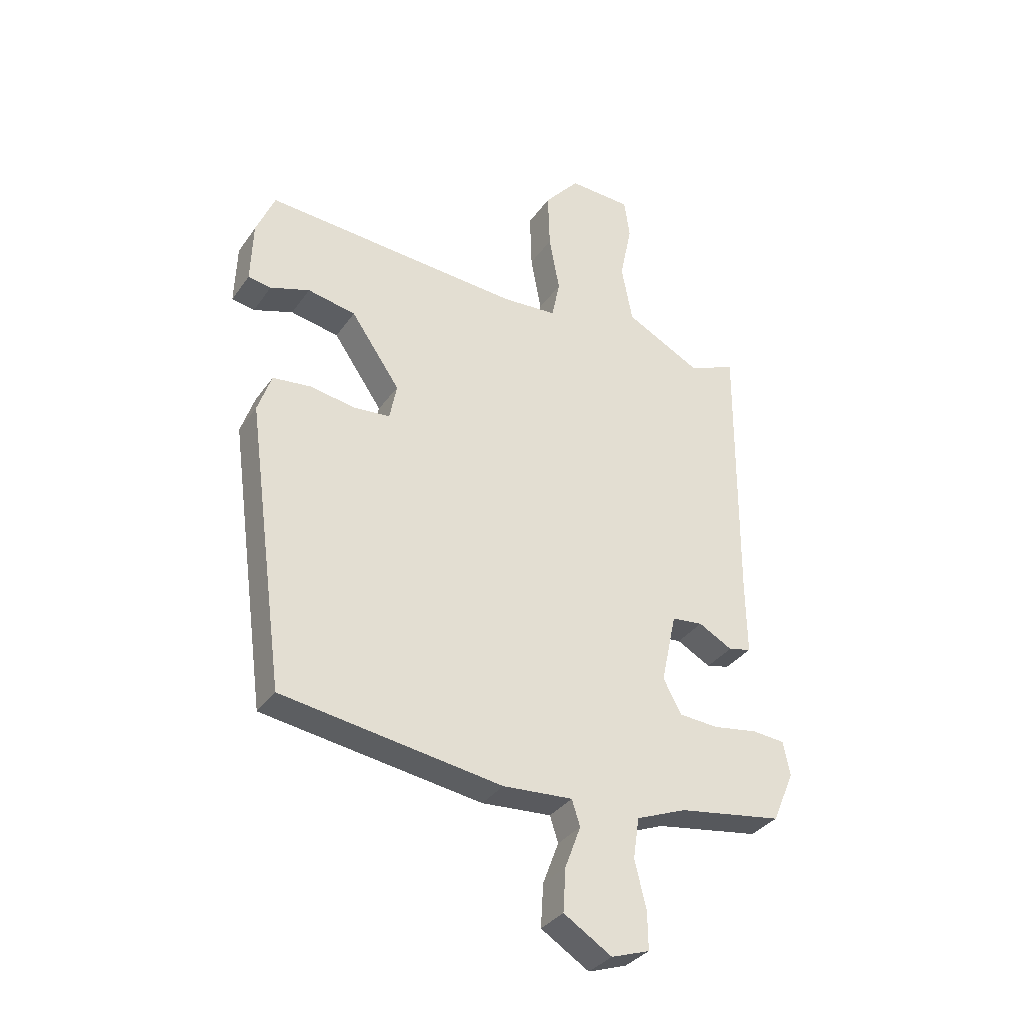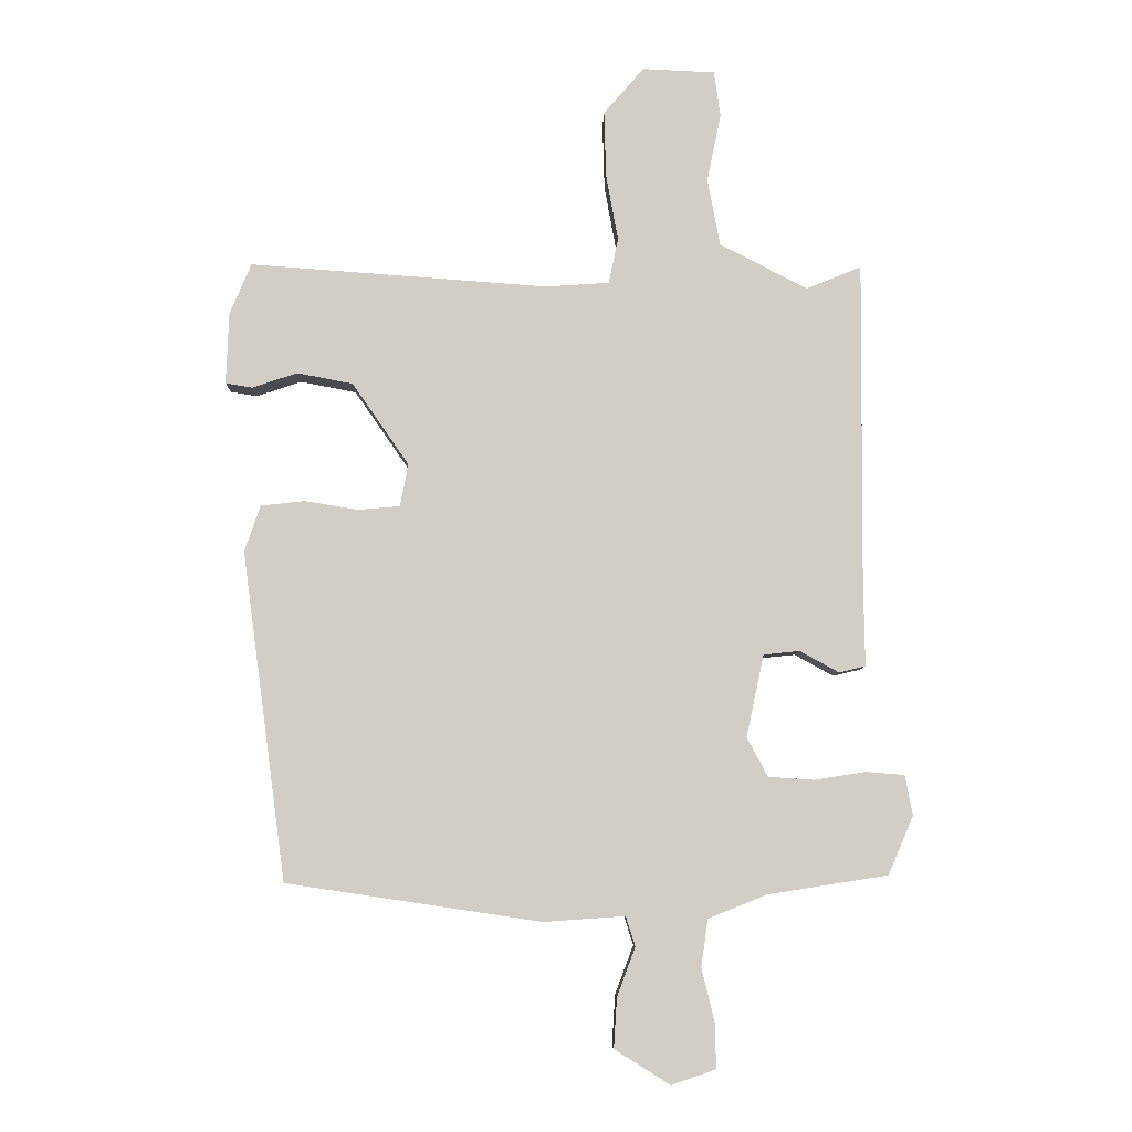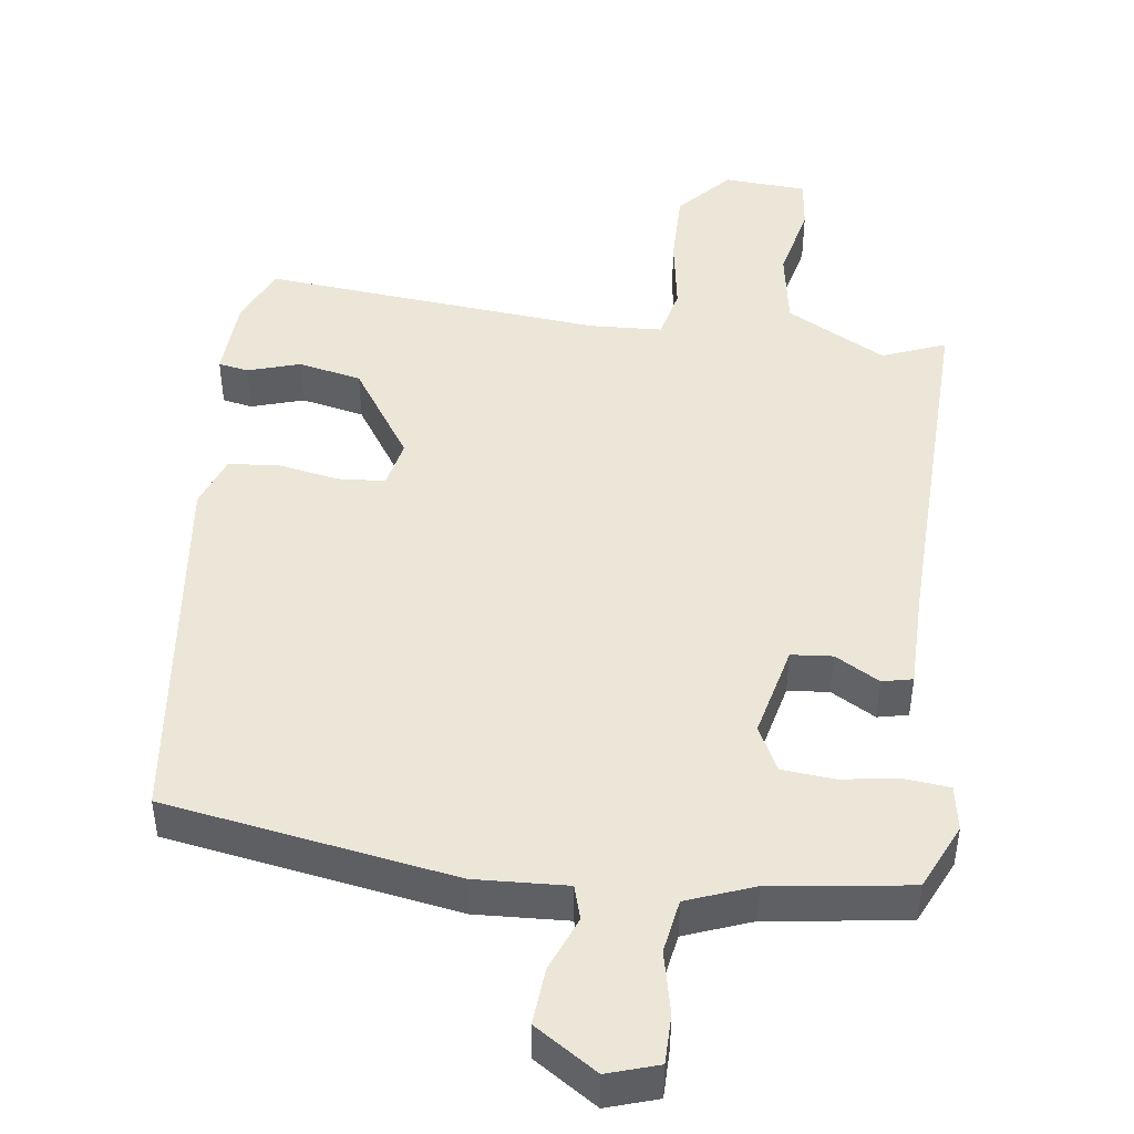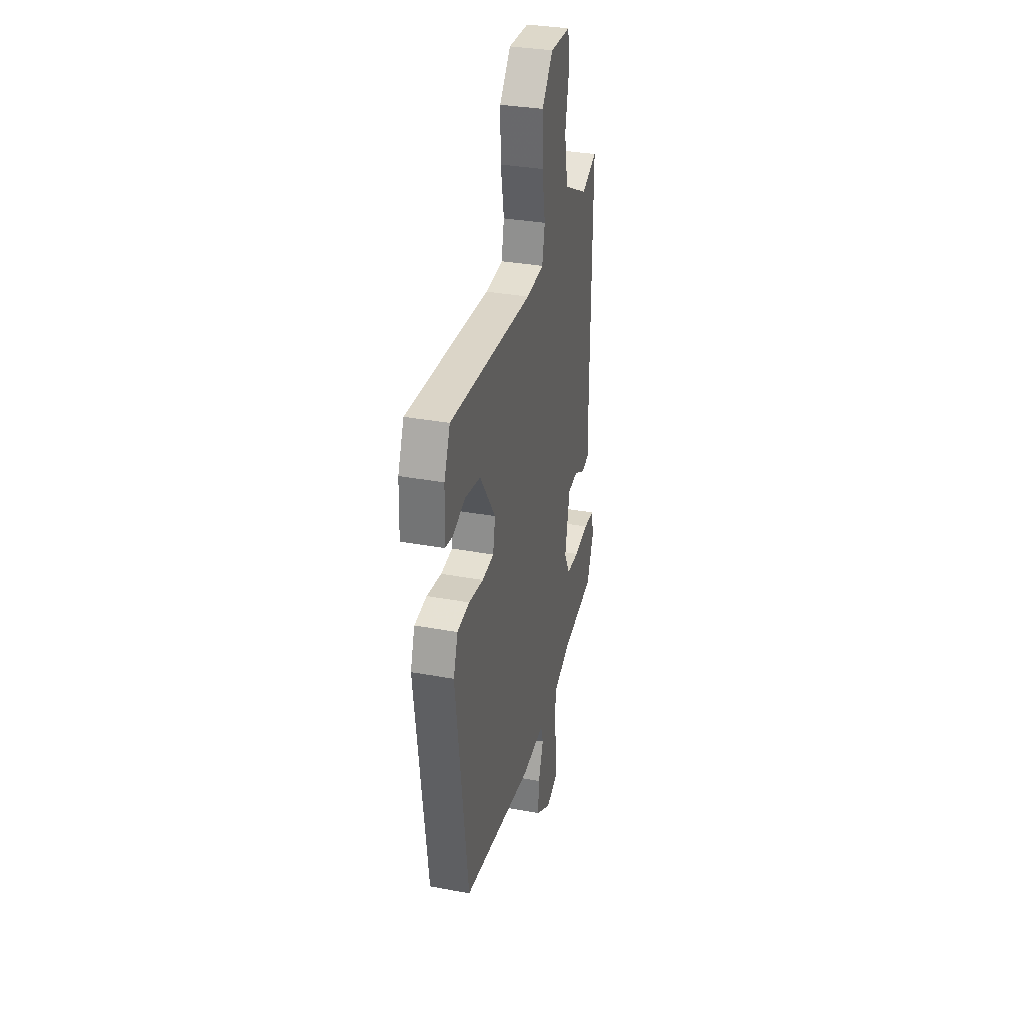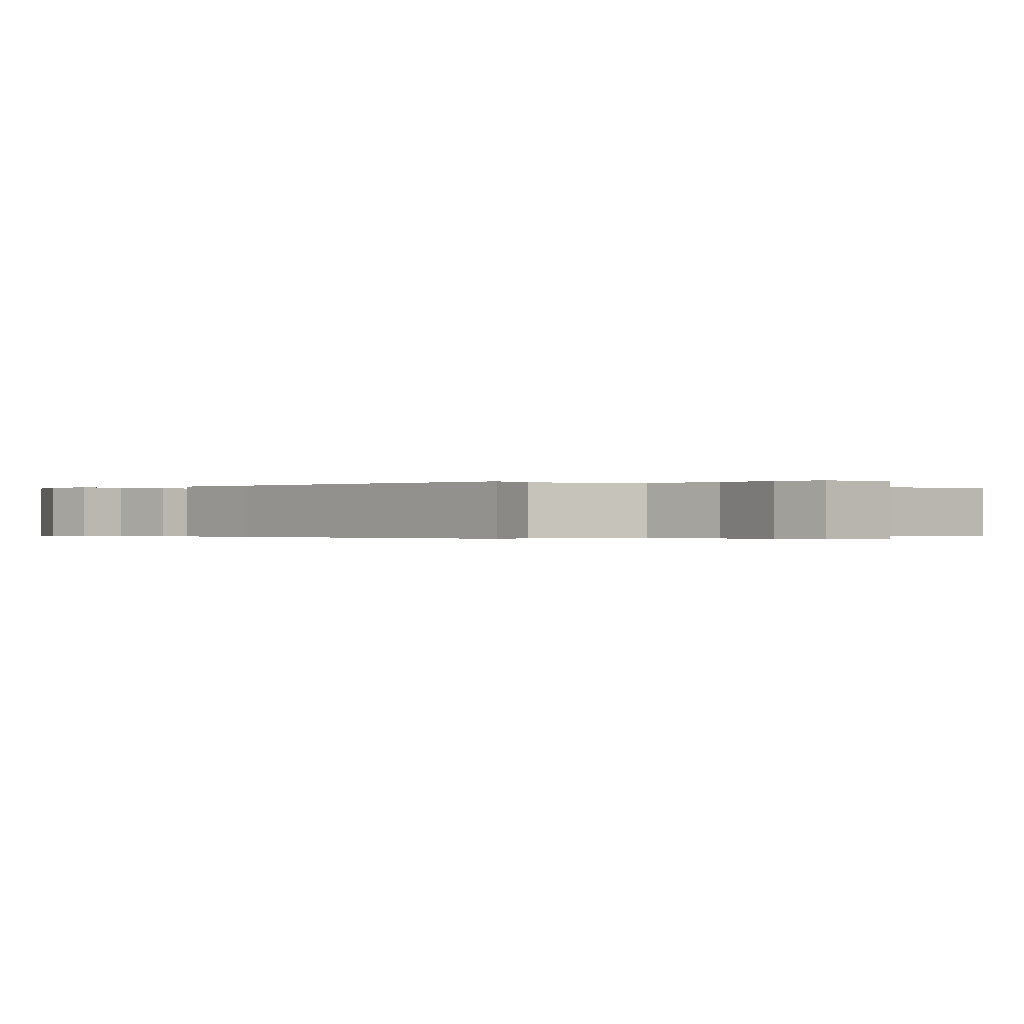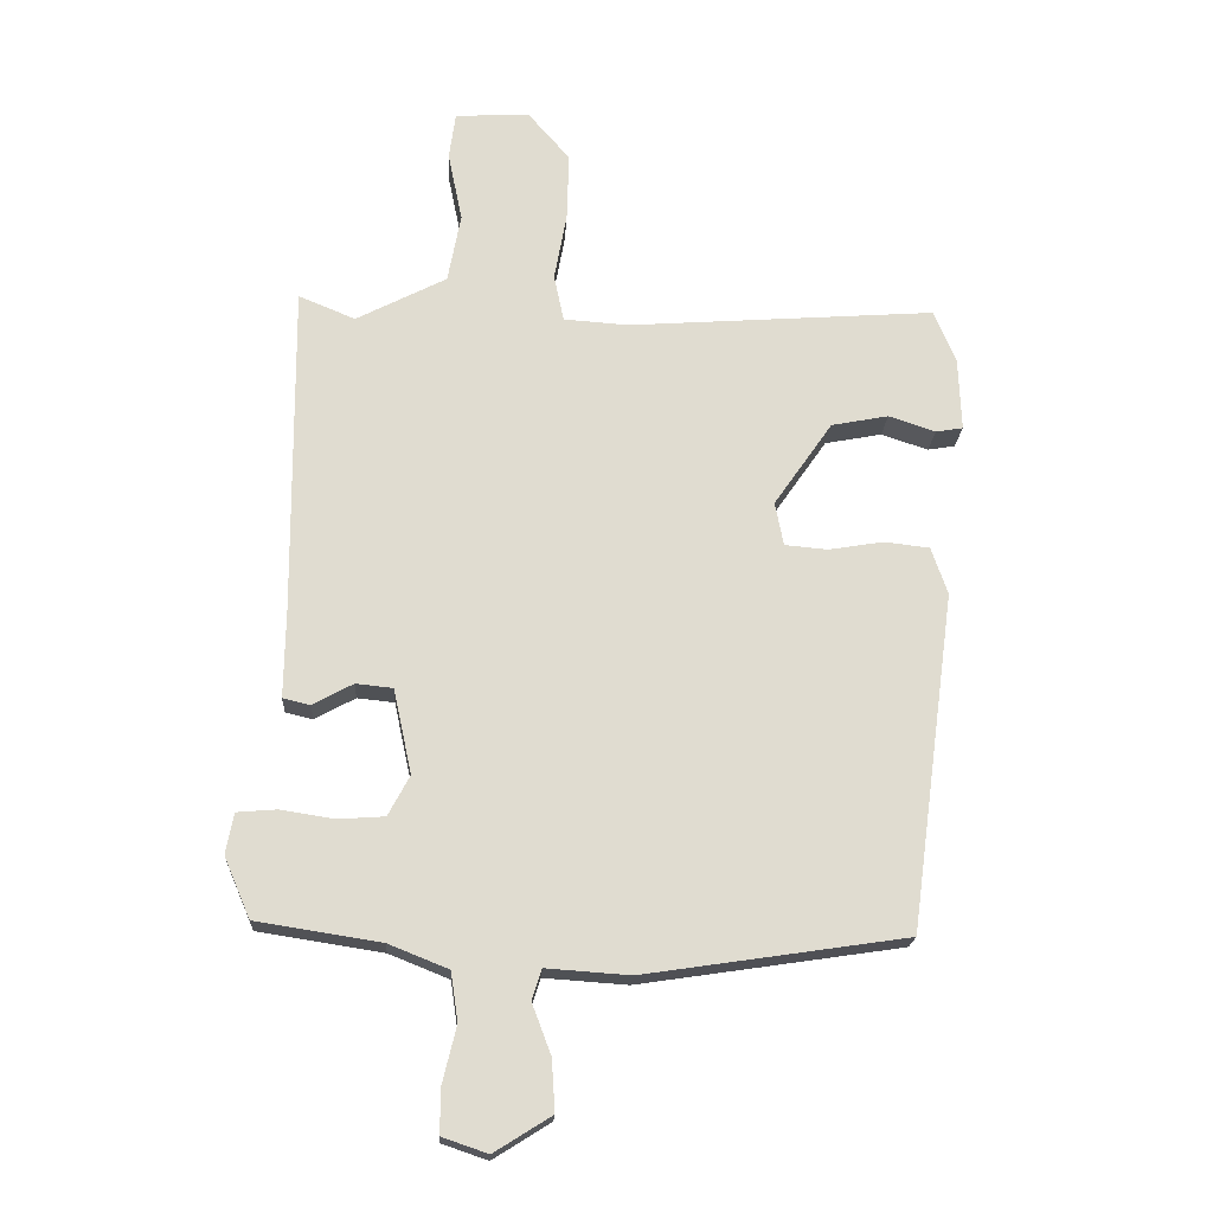
<metadata>
{"format":"obj","ext":"obj","renderer":"f3d","projection":"perspective","resolution":1024,"background":"white","views":[{"elev":-34.0,"azim":150.3,"up":"+Z"},{"elev":-7.1,"azim":178.8,"up":"+Z"},{"elev":46.3,"azim":-171.4,"up":"+Y"},{"elev":33.3,"azim":104.2,"up":"+Z"},{"elev":-0.2,"azim":-42.9,"up":"+Y"},{"elev":-19.6,"azim":-3.2,"up":"+Z"}]}
</metadata>
<code>
v -0.474 0.07 0.507
v -0.387 0.07 0.471
v -0.248 0.07 0.543
v -0.228 0.07 0.65
v -0.25 0.07 0.757
v -0.24 0.07 0.83
v -0.125 0.07 0.835
v -0.061 0.07 0.761
v -0.064 0.07 0.656
v -0.083 0.07 0.551
v -0.068 0.07 0.479
v 0.032 0.07 0.472
v 0.505 0.07 0.506
v 0.539 0.07 0.425
v 0.543 0.07 0.312
v 0.501 0.07 0.305
v 0.429 0.07 0.329
v 0.341 0.07 0.312
v 0.251 0.07 0.182
v 0.264 0.07 0.115
v 0.33 0.07 0.109
v 0.414 0.07 0.123
v 0.484 0.07 0.115
v 0.509 0.07 0.042
v 0.439 0.07 -0.477
v 0.036 0.07 -0.537
v -0.092 0.07 -0.528
v -0.107 0.07 -0.575
v -0.078 0.07 -0.652
v -0.073 0.07 -0.731
v -0.161 0.07 -0.786
v -0.231 0.07 -0.762
v -0.23 0.07 -0.693
v -0.209 0.07 -0.607
v -0.22 0.07 -0.532
v -0.312 0.07 -0.495
v -0.503 0.07 -0.465
v -0.543 0.07 -0.372
v -0.531 0.07 -0.309
v -0.47 0.07 -0.304
v -0.388 0.07 -0.317
v -0.316 0.07 -0.312
v -0.283 0.07 -0.25
v -0.311 0.07 -0.12
v -0.368 0.07 -0.114
v -0.43 0.07 -0.148
v -0.472 0.07 -0.138
v -0.47 0.07 -0.001
v -0.474 0 0.507
v -0.387 0 0.471
v -0.248 0 0.543
v -0.228 0 0.65
v -0.25 0 0.757
v -0.24 0 0.83
v -0.125 0 0.835
v -0.061 0 0.761
v -0.064 0 0.656
v -0.083 0 0.551
v -0.068 0 0.479
v 0.032 0 0.472
v 0.505 0 0.506
v 0.539 0 0.425
v 0.543 0 0.312
v 0.501 0 0.305
v 0.429 0 0.329
v 0.341 0 0.312
v 0.251 0 0.182
v 0.264 0 0.115
v 0.33 0 0.109
v 0.414 0 0.123
v 0.484 0 0.115
v 0.509 0 0.042
v 0.439 0 -0.477
v 0.036 0 -0.537
v -0.092 0 -0.528
v -0.107 0 -0.575
v -0.078 0 -0.652
v -0.073 0 -0.731
v -0.161 0 -0.786
v -0.231 0 -0.762
v -0.23 0 -0.693
v -0.209 0 -0.607
v -0.22 0 -0.532
v -0.312 0 -0.495
v -0.503 0 -0.465
v -0.543 0 -0.372
v -0.531 0 -0.309
v -0.47 0 -0.304
v -0.388 0 -0.317
v -0.316 0 -0.312
v -0.283 0 -0.25
v -0.311 0 -0.12
v -0.368 0 -0.114
v -0.43 0 -0.148
v -0.472 0 -0.138
v -0.47 0 -0.001
f 45 46 47 48
f 44 45 48 1
f 38 39 40 41
f 36 37 38 41
f 35 36 41 42
f 31 32 33 34
f 31 34 35
f 28 29 30 31
f 28 31 35
f 27 28 35 42
f 21 22 23 24
f 20 21 24 25
f 14 15 16 17
f 12 13 14 17
f 11 12 17 18
f 7 8 9 10
f 5 6 7 10
f 4 5 10 11
f 3 4 11
f 2 3 11 18
f 44 1 2
f 43 44 2 18
f 42 43 18 19
f 27 42 19 20
f 20 25 26 27
f 96 95 94 93
f 49 96 93 92
f 89 88 87 86
f 89 86 85 84
f 90 89 84 83
f 82 81 80 79
f 83 82 79
f 79 78 77 76
f 83 79 76
f 90 83 76 75
f 72 71 70 69
f 73 72 69 68
f 65 64 63 62
f 65 62 61 60
f 66 65 60 59
f 58 57 56 55
f 58 55 54 53
f 59 58 53 52
f 59 52 51
f 66 59 51 50
f 50 49 92
f 66 50 92 91
f 67 66 91 90
f 68 67 90 75
f 75 74 73 68
f 1 49 50 2
f 2 50 51 3
f 3 51 52 4
f 4 52 53 5
f 5 53 54 6
f 6 54 55 7
f 7 55 56 8
f 8 56 57 9
f 9 57 58 10
f 10 58 59 11
f 11 59 60 12
f 12 60 61 13
f 13 61 62 14
f 14 62 63 15
f 15 63 64 16
f 16 64 65 17
f 17 65 66 18
f 18 66 67 19
f 19 67 68 20
f 20 68 69 21
f 21 69 70 22
f 22 70 71 23
f 23 71 72 24
f 24 72 73 25
f 25 73 74 26
f 26 74 75 27
f 27 75 76 28
f 28 76 77 29
f 29 77 78 30
f 30 78 79 31
f 31 79 80 32
f 32 80 81 33
f 33 81 82 34
f 34 82 83 35
f 35 83 84 36
f 36 84 85 37
f 37 85 86 38
f 38 86 87 39
f 39 87 88 40
f 40 88 89 41
f 41 89 90 42
f 42 90 91 43
f 43 91 92 44
f 44 92 93 45
f 45 93 94 46
f 46 94 95 47
f 47 95 96 48
f 48 96 49 1

</code>
